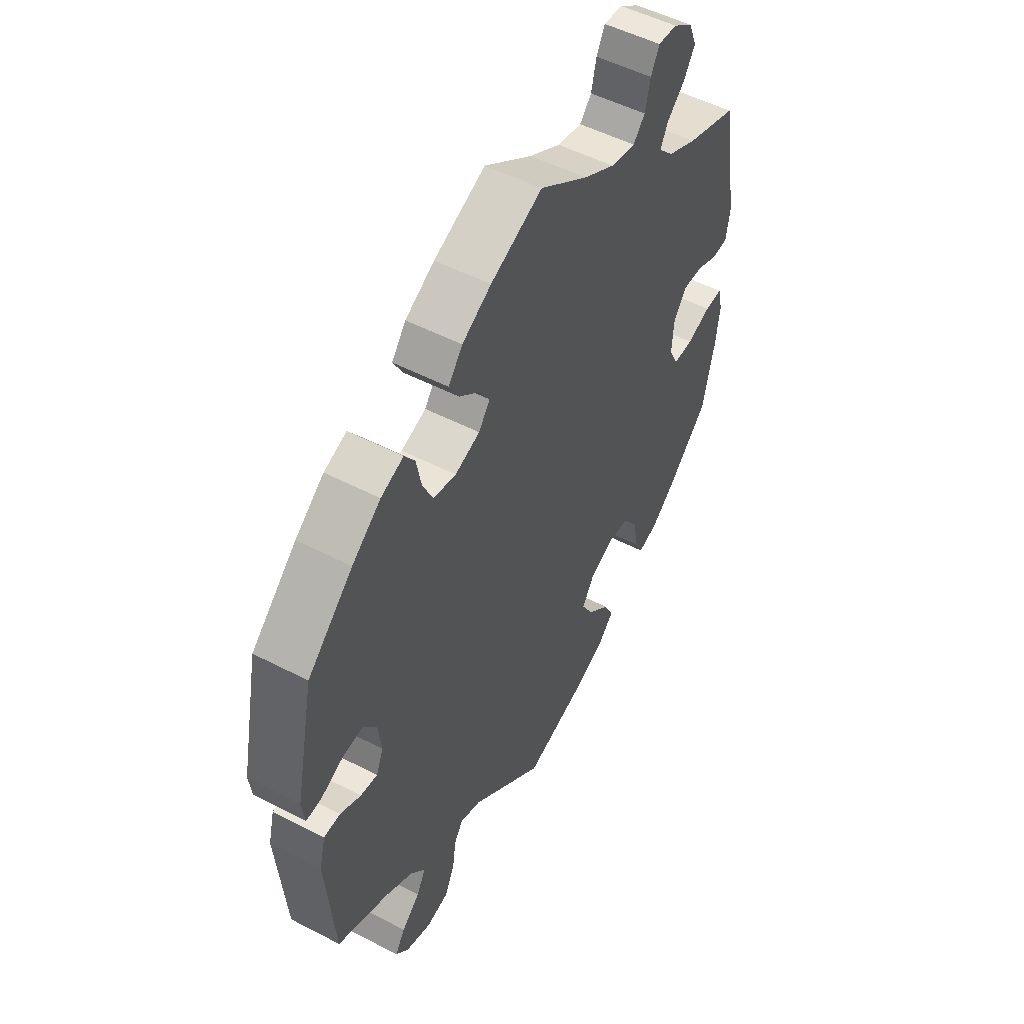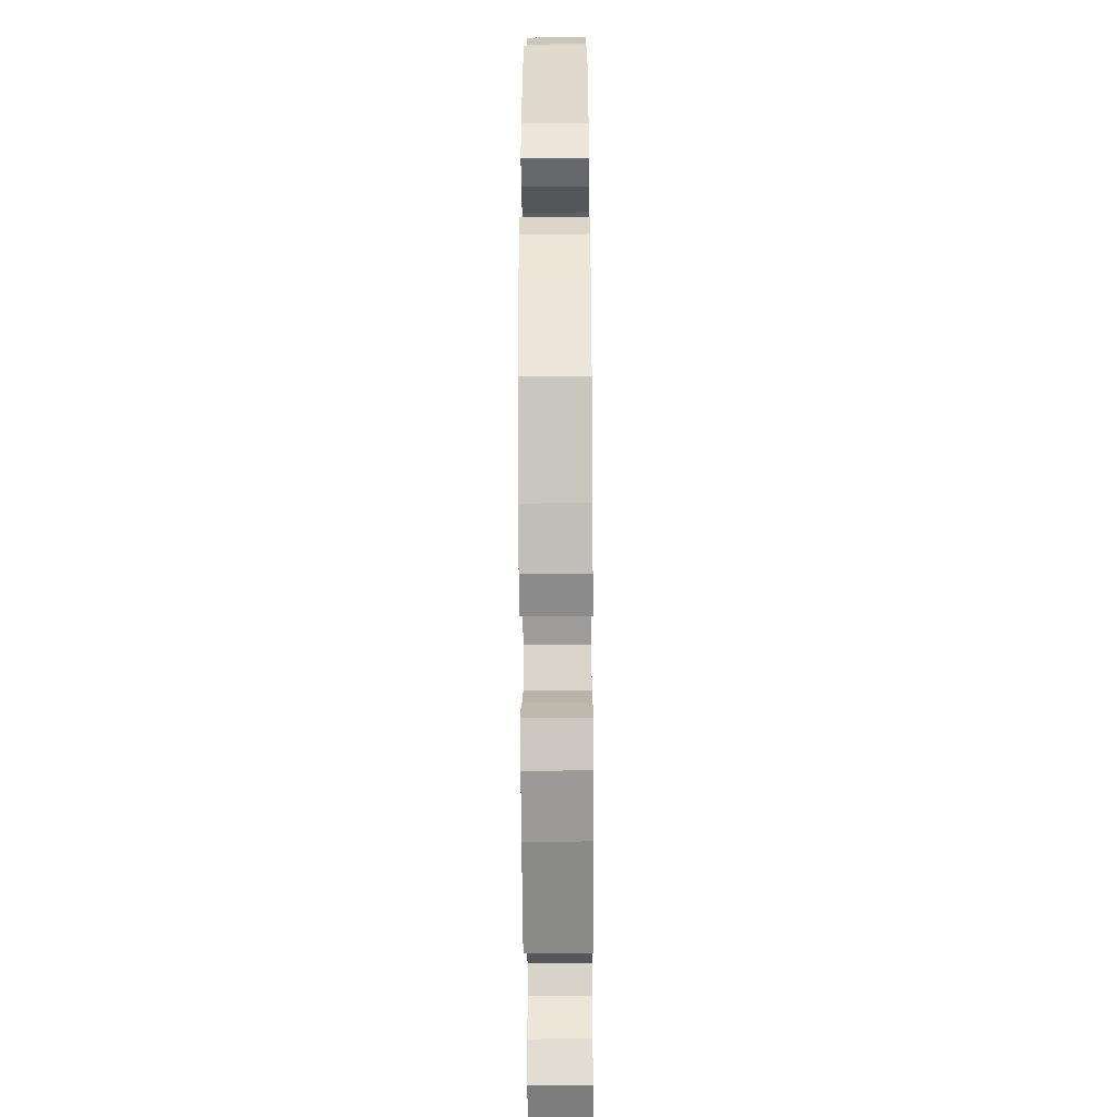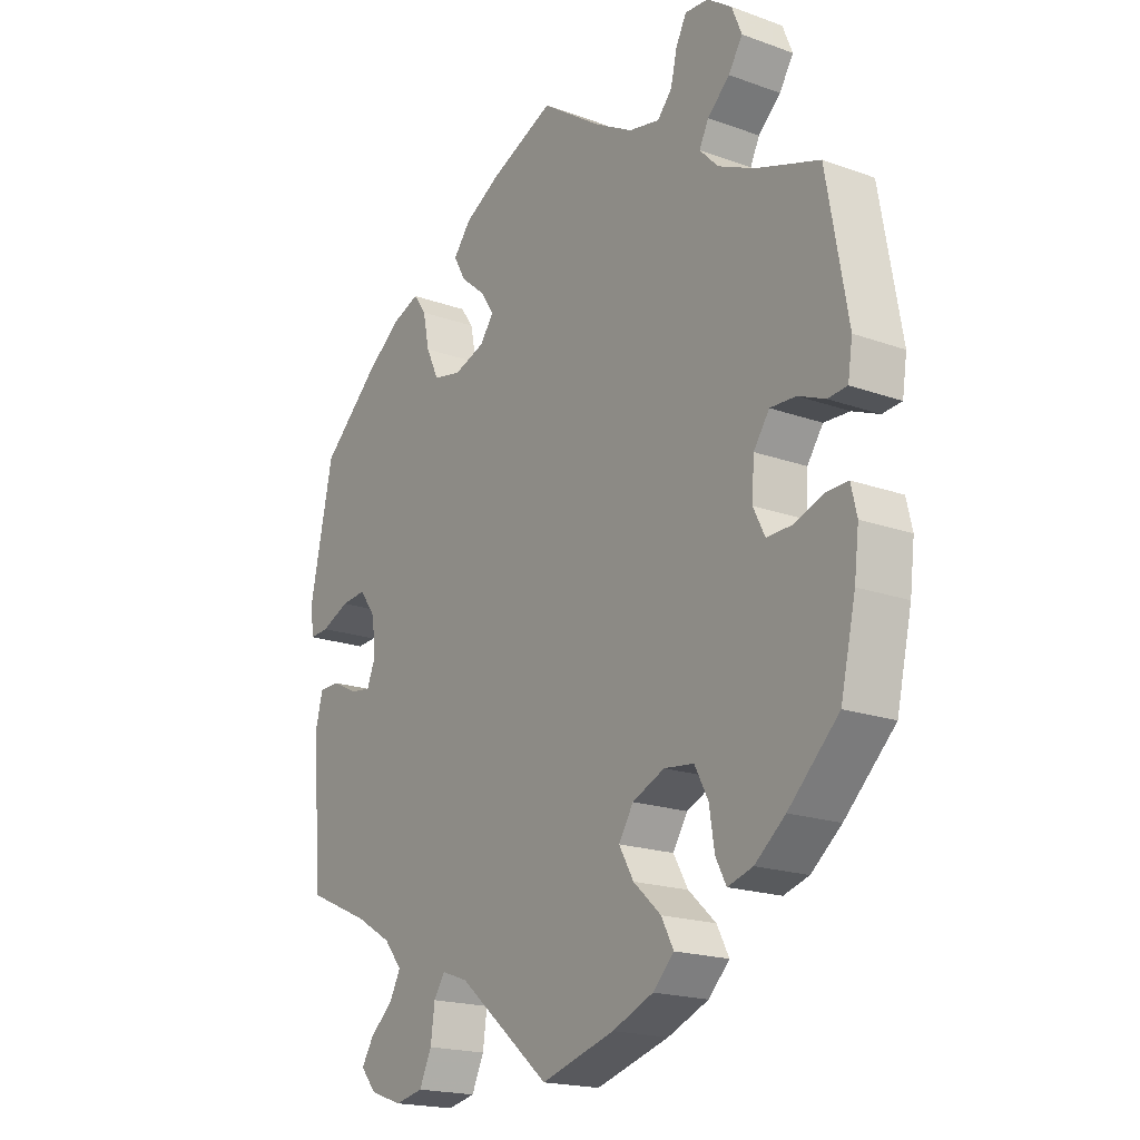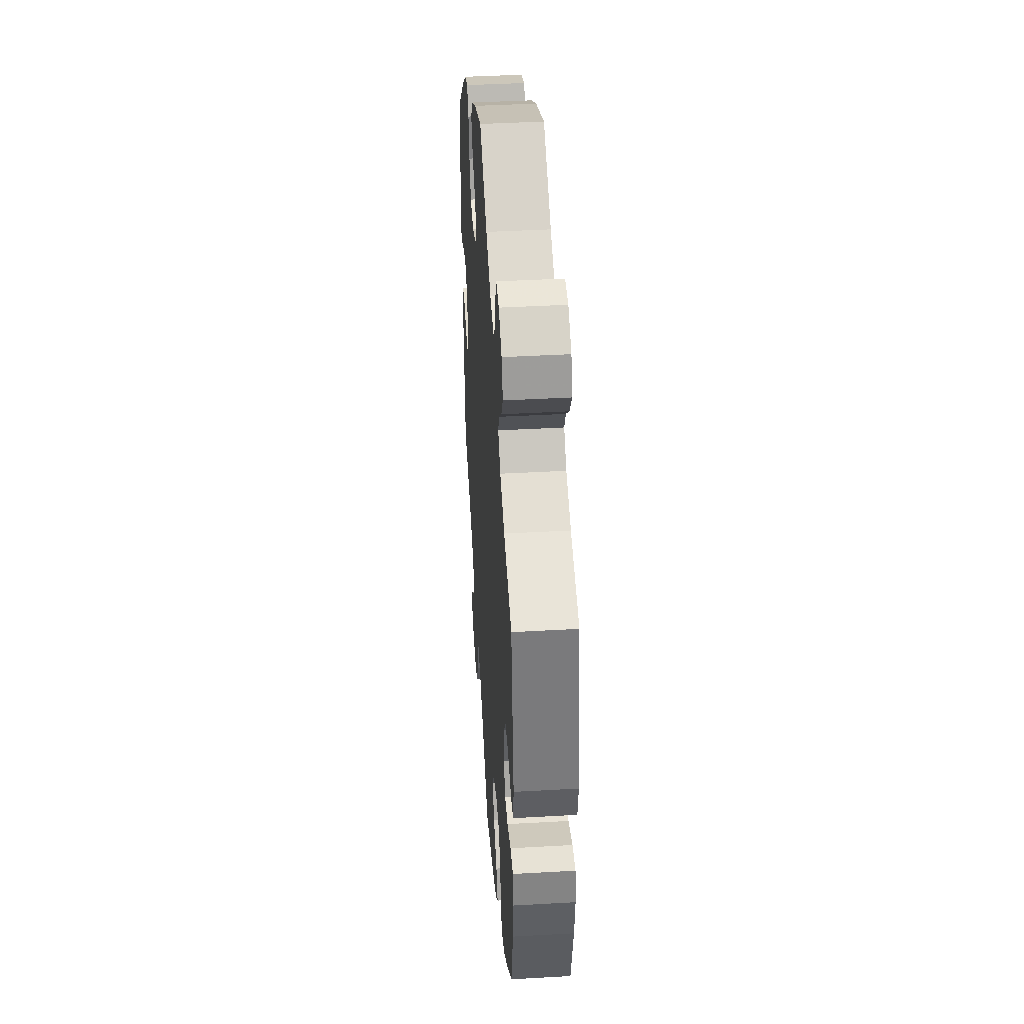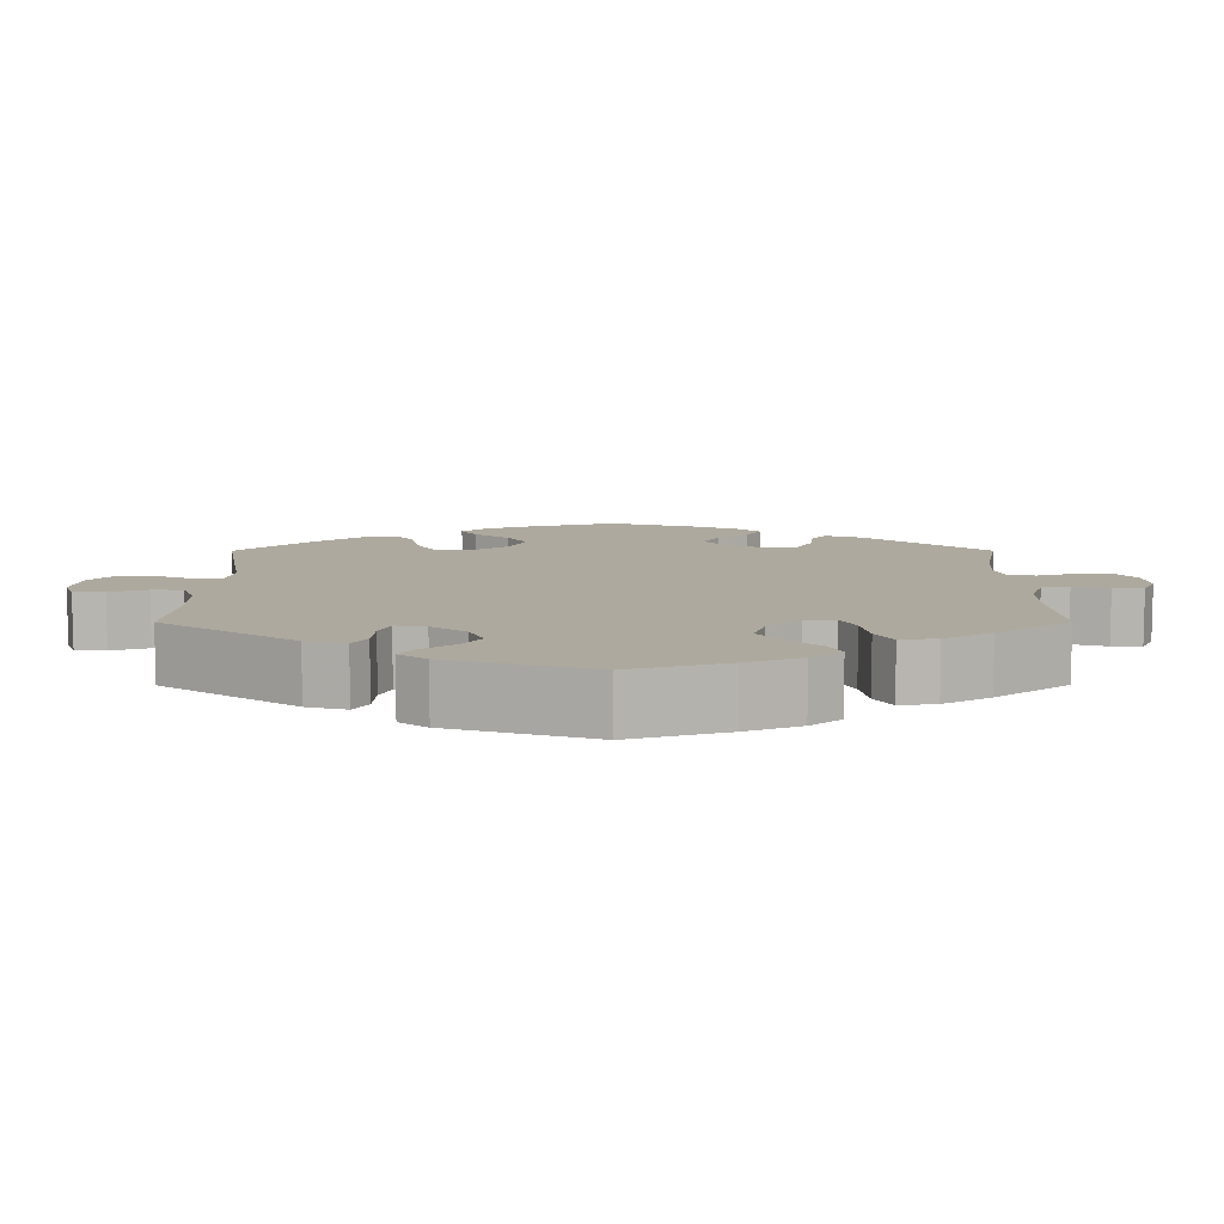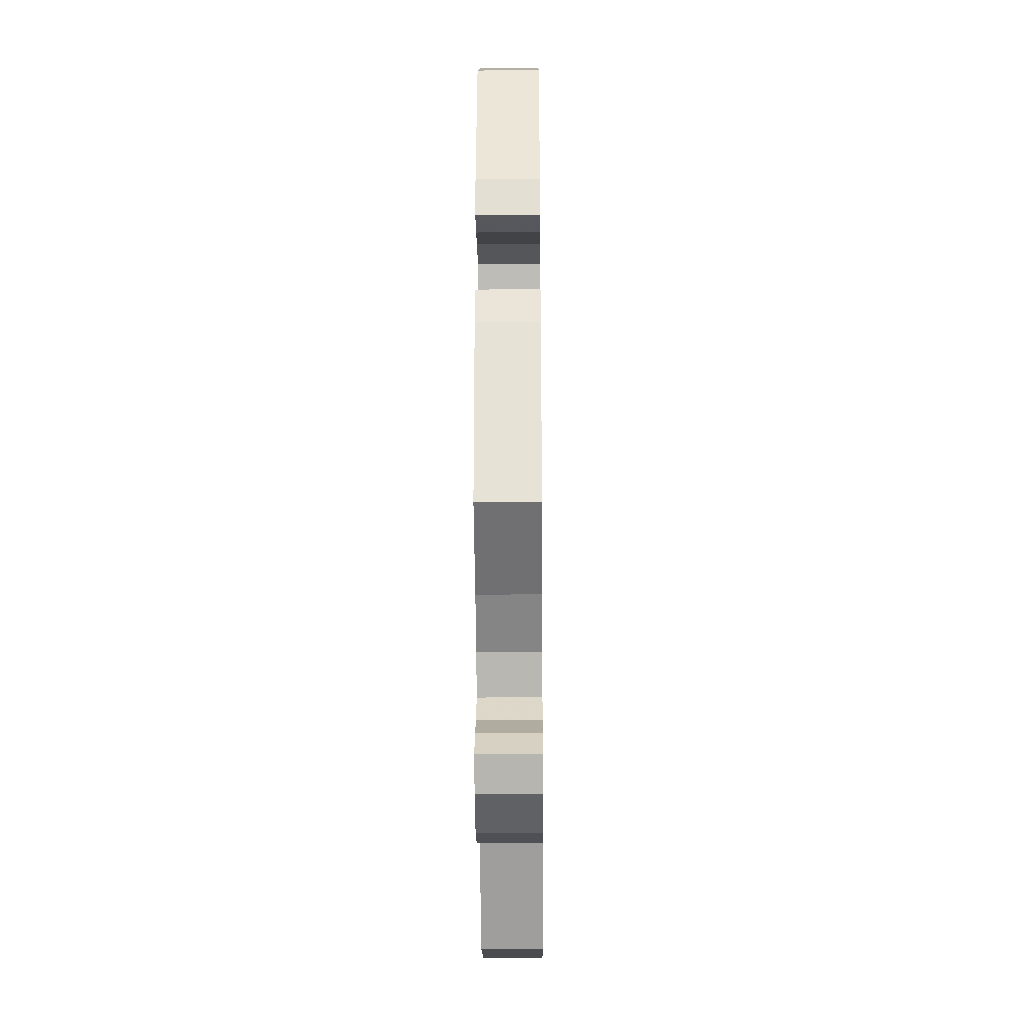
<metadata>
{"format":"obj","ext":"obj","renderer":"f3d","projection":"perspective","resolution":1024,"background":"white","views":[{"elev":51.8,"azim":-60.7,"up":"+Z"},{"elev":-47.0,"azim":90.4,"up":"+Z"},{"elev":-19.0,"azim":55.6,"up":"+Z"},{"elev":42.1,"azim":86.1,"up":"+Z"},{"elev":9.1,"azim":-60.1,"up":"+Y"},{"elev":-31.1,"azim":-89.5,"up":"+Z"}]}
</metadata>
<code>
v -0.519 0.07 -0.076
v -0.506 0.07 -0.024
v -0.471 0.07 -0.023
v -0.427 0.07 -0.045
v -0.391 0.07 -0.05
v -0.376 0.07 -0.013
v -0.383 0.07 0.043
v -0.411 0.07 0.081
v -0.454 0.07 0.077
v -0.502 0.07 0.056
v -0.535 0.07 0.054
v -0.541 0.07 0.099
v -0.501 0.07 0.289
v -0.405 0.07 0.377
v -0.344 0.07 0.424
v -0.296 0.07 0.442
v -0.274 0.07 0.411
v -0.263 0.07 0.357
v -0.241 0.07 0.311
v -0.193 0.07 0.301
v -0.14 0.07 0.319
v -0.116 0.07 0.351
v -0.139 0.07 0.386
v -0.181 0.07 0.421
v -0.202 0.07 0.458
v -0.172 0.07 0.496
v -0.11 0.07 0.531
v 0 0.07 0.578
v 0.103 0.07 0.507
v 0.169 0.07 0.47
v 0.222 0.07 0.459
v 0.247 0.07 0.487
v 0.258 0.07 0.534
v 0.276 0.07 0.569
v 0.316 0.07 0.566
v 0.358 0.07 0.536
v 0.375 0.07 0.494
v 0.351 0.07 0.456
v 0.313 0.07 0.421
v 0.297 0.07 0.389
v 0.329 0.07 0.356
v 0.391 0.07 0.327
v 0.5 0.07 0.29
v 0.536 0.07 0.085
v 0.528 0.07 0.033
v 0.495 0.07 0.03
v 0.449 0.07 0.049
v 0.405 0.07 0.051
v 0.378 0.07 0.012
v 0.374 0.07 -0.045
v 0.394 0.07 -0.085
v 0.436 0.07 -0.084
v 0.487 0.07 -0.066
v 0.525 0.07 -0.065
v 0.535 0.07 -0.108
v 0.527 0.07 -0.174
v 0.501 0.07 -0.288
v 0.415 0.07 -0.371
v 0.363 0.07 -0.413
v 0.32 0.07 -0.426
v 0.302 0.07 -0.391
v 0.293 0.07 -0.334
v 0.27 0.07 -0.29
v 0.219 0.07 -0.284
v 0.164 0.07 -0.308
v 0.139 0.07 -0.348
v 0.164 0.07 -0.392
v 0.211 0.07 -0.435
v 0.232 0.07 -0.475
v 0.196 0.07 -0.511
v 0.126 0.07 -0.54
v 0 0.07 -0.577
v -0.158 0.07 -0.445
v -0.203 0.07 -0.429
v -0.222 0.07 -0.458
v -0.229 0.07 -0.51
v -0.25 0.07 -0.555
v -0.298 0.07 -0.565
v -0.353 0.07 -0.546
v -0.38 0.07 -0.514
v -0.359 0.07 -0.48
v -0.32 0.07 -0.446
v -0.301 0.07 -0.41
v -0.332 0.07 -0.372
v -0.393 0.07 -0.336
v -0.501 0.07 -0.288
v -0.519 0 -0.076
v -0.506 0 -0.024
v -0.471 0 -0.023
v -0.427 0 -0.045
v -0.391 0 -0.05
v -0.376 0 -0.013
v -0.383 0 0.043
v -0.411 0 0.081
v -0.454 0 0.077
v -0.502 0 0.056
v -0.535 0 0.054
v -0.541 0 0.099
v -0.501 0 0.289
v -0.405 0 0.377
v -0.344 0 0.424
v -0.296 0 0.442
v -0.274 0 0.411
v -0.263 0 0.357
v -0.241 0 0.311
v -0.193 0 0.301
v -0.14 0 0.319
v -0.116 0 0.351
v -0.139 0 0.386
v -0.181 0 0.421
v -0.202 0 0.458
v -0.172 0 0.496
v -0.11 0 0.531
v 0 0 0.578
v 0.103 0 0.507
v 0.169 0 0.47
v 0.222 0 0.459
v 0.247 0 0.487
v 0.258 0 0.534
v 0.276 0 0.569
v 0.316 0 0.566
v 0.358 0 0.536
v 0.375 0 0.494
v 0.351 0 0.456
v 0.313 0 0.421
v 0.297 0 0.389
v 0.329 0 0.356
v 0.391 0 0.327
v 0.5 0 0.29
v 0.536 0 0.085
v 0.528 0 0.033
v 0.495 0 0.03
v 0.449 0 0.049
v 0.405 0 0.051
v 0.378 0 0.012
v 0.374 0 -0.045
v 0.394 0 -0.085
v 0.436 0 -0.084
v 0.487 0 -0.066
v 0.525 0 -0.065
v 0.535 0 -0.108
v 0.527 0 -0.174
v 0.501 0 -0.288
v 0.415 0 -0.371
v 0.363 0 -0.413
v 0.32 0 -0.426
v 0.302 0 -0.391
v 0.293 0 -0.334
v 0.27 0 -0.29
v 0.219 0 -0.284
v 0.164 0 -0.308
v 0.139 0 -0.348
v 0.164 0 -0.392
v 0.211 0 -0.435
v 0.232 0 -0.475
v 0.196 0 -0.511
v 0.126 0 -0.54
v 0 0 -0.577
v -0.158 0 -0.445
v -0.203 0 -0.429
v -0.222 0 -0.458
v -0.229 0 -0.51
v -0.25 0 -0.555
v -0.298 0 -0.565
v -0.353 0 -0.546
v -0.38 0 -0.514
v -0.359 0 -0.48
v -0.32 0 -0.446
v -0.301 0 -0.41
v -0.332 0 -0.372
v -0.393 0 -0.336
v -0.501 0 -0.288
f 85 86 1 2
f 84 85 2 3
f 83 84 3 4
f 79 80 81 82
f 79 82 83
f 78 79 83
f 75 76 77 78
f 74 75 78 83
f 70 71 72 73
f 70 73 74
f 67 68 69 70
f 66 67 70 74
f 65 66 74 83
f 59 60 61 62
f 59 62 63
f 58 59 63
f 57 58 63
f 56 57 63 64
f 52 53 54 55
f 51 52 55 56
f 44 45 46 47
f 42 43 44 47
f 41 42 47 48
f 40 41 48 49
f 36 37 38 39
f 36 39 40
f 35 36 40
f 32 33 34 35
f 32 35 40
f 31 32 40 49
f 26 27 28 29
f 26 29 30
f 23 24 25 26
f 22 23 26 30
f 21 22 30 31
f 15 16 17 18
f 15 18 19
f 14 15 19
f 13 14 19
f 12 13 19 20
f 9 10 11 12
f 8 9 12 20
f 65 83 4 5
f 64 65 5 6
f 51 56 64 6
f 50 51 6 7
f 21 31 49 50
f 20 21 50
f 7 8 20 50
f 88 87 172 171
f 89 88 171 170
f 90 89 170 169
f 168 167 166 165
f 169 168 165
f 169 165 164
f 164 163 162 161
f 169 164 161 160
f 159 158 157 156
f 160 159 156
f 156 155 154 153
f 160 156 153 152
f 169 160 152 151
f 148 147 146 145
f 149 148 145
f 149 145 144
f 149 144 143
f 150 149 143 142
f 141 140 139 138
f 142 141 138 137
f 133 132 131 130
f 133 130 129 128
f 134 133 128 127
f 135 134 127 126
f 125 124 123 122
f 126 125 122
f 126 122 121
f 121 120 119 118
f 126 121 118
f 135 126 118 117
f 115 114 113 112
f 116 115 112
f 112 111 110 109
f 116 112 109 108
f 117 116 108 107
f 104 103 102 101
f 105 104 101
f 105 101 100
f 105 100 99
f 106 105 99 98
f 98 97 96 95
f 106 98 95 94
f 91 90 169 151
f 92 91 151 150
f 92 150 142 137
f 93 92 137 136
f 136 135 117 107
f 136 107 106
f 136 106 94 93
f 1 87 88 2
f 2 88 89 3
f 3 89 90 4
f 4 90 91 5
f 5 91 92 6
f 6 92 93 7
f 7 93 94 8
f 8 94 95 9
f 9 95 96 10
f 10 96 97 11
f 11 97 98 12
f 12 98 99 13
f 13 99 100 14
f 14 100 101 15
f 15 101 102 16
f 16 102 103 17
f 17 103 104 18
f 18 104 105 19
f 19 105 106 20
f 20 106 107 21
f 21 107 108 22
f 22 108 109 23
f 23 109 110 24
f 24 110 111 25
f 25 111 112 26
f 26 112 113 27
f 27 113 114 28
f 28 114 115 29
f 29 115 116 30
f 30 116 117 31
f 31 117 118 32
f 32 118 119 33
f 33 119 120 34
f 34 120 121 35
f 35 121 122 36
f 36 122 123 37
f 37 123 124 38
f 38 124 125 39
f 39 125 126 40
f 40 126 127 41
f 41 127 128 42
f 42 128 129 43
f 43 129 130 44
f 44 130 131 45
f 45 131 132 46
f 46 132 133 47
f 47 133 134 48
f 48 134 135 49
f 49 135 136 50
f 50 136 137 51
f 51 137 138 52
f 52 138 139 53
f 53 139 140 54
f 54 140 141 55
f 55 141 142 56
f 56 142 143 57
f 57 143 144 58
f 58 144 145 59
f 59 145 146 60
f 60 146 147 61
f 61 147 148 62
f 62 148 149 63
f 63 149 150 64
f 64 150 151 65
f 65 151 152 66
f 66 152 153 67
f 67 153 154 68
f 68 154 155 69
f 69 155 156 70
f 70 156 157 71
f 71 157 158 72
f 72 158 159 73
f 73 159 160 74
f 74 160 161 75
f 75 161 162 76
f 76 162 163 77
f 77 163 164 78
f 78 164 165 79
f 79 165 166 80
f 80 166 167 81
f 81 167 168 82
f 82 168 169 83
f 83 169 170 84
f 84 170 171 85
f 85 171 172 86
f 86 172 87 1

</code>
